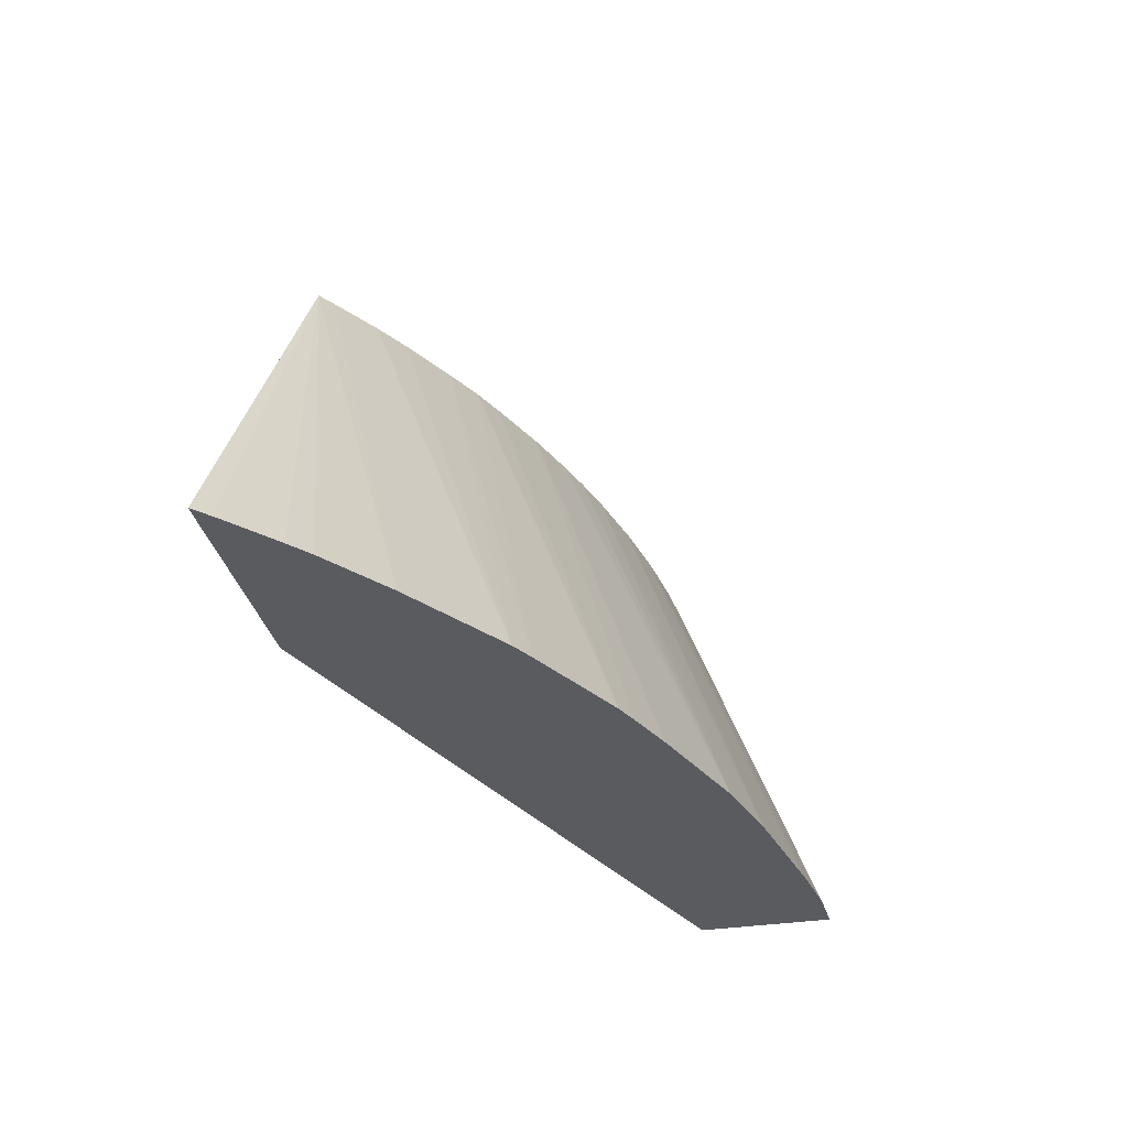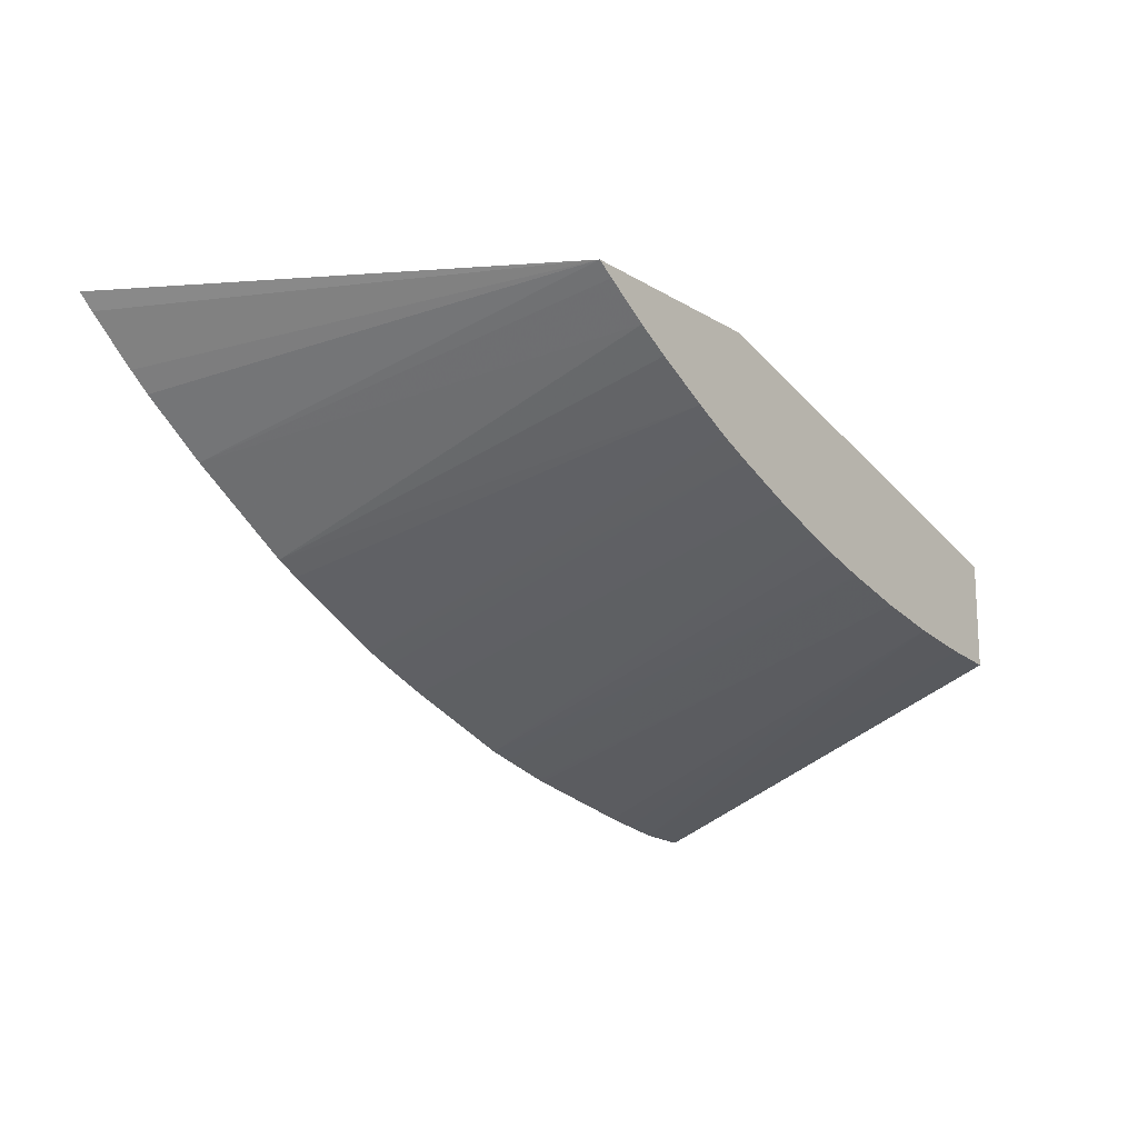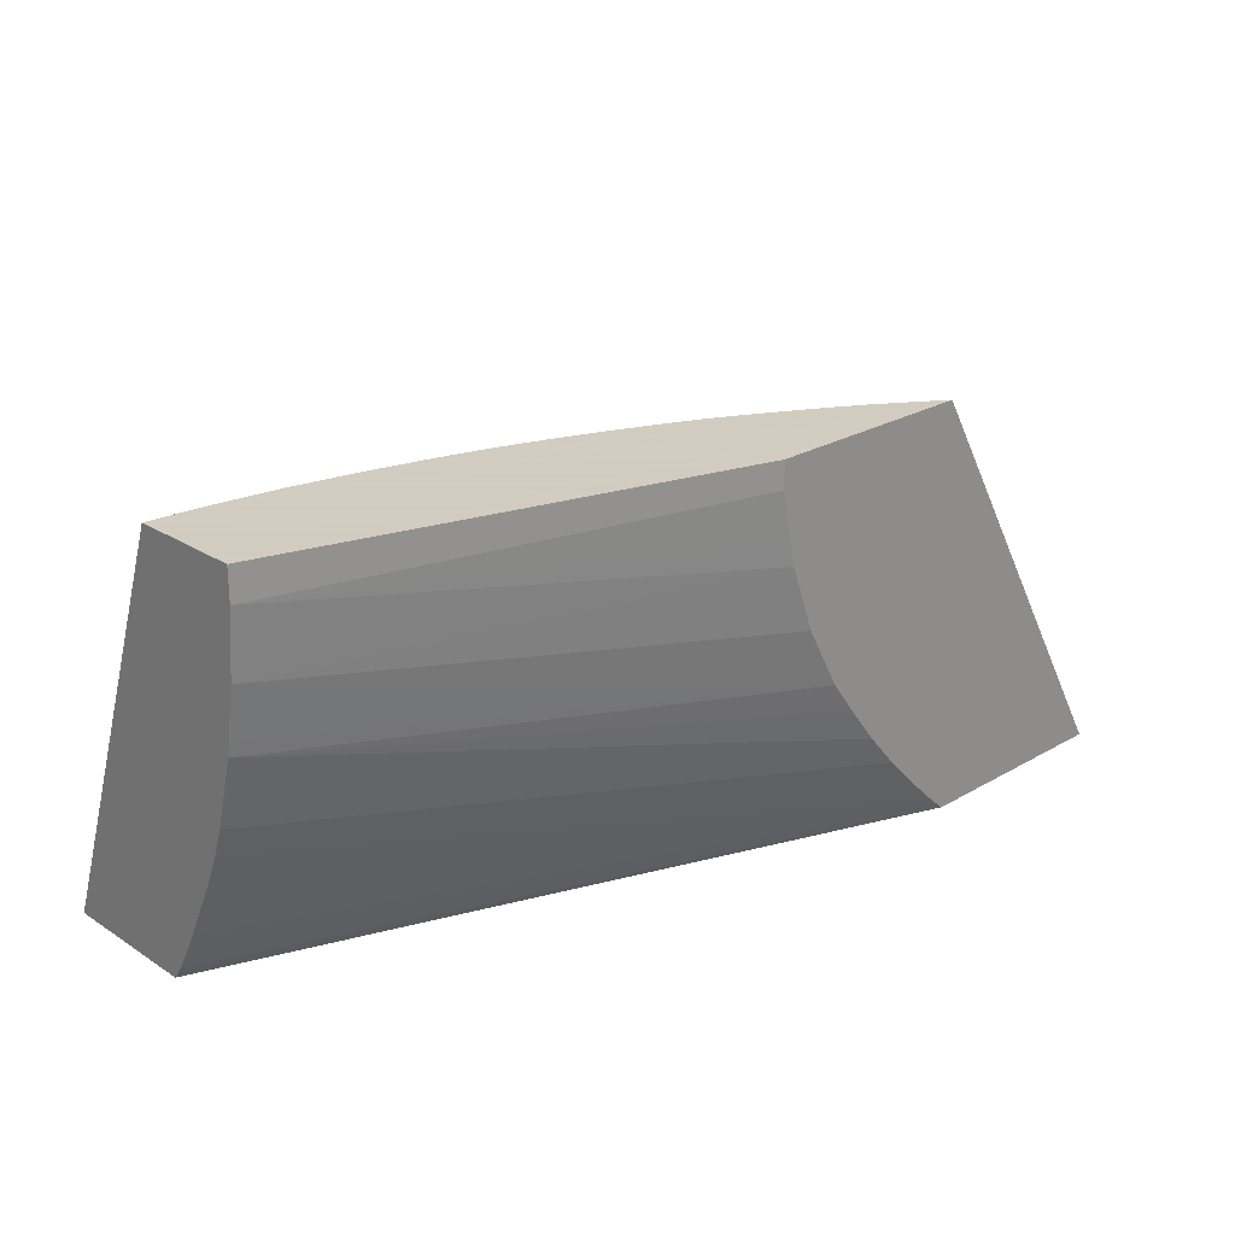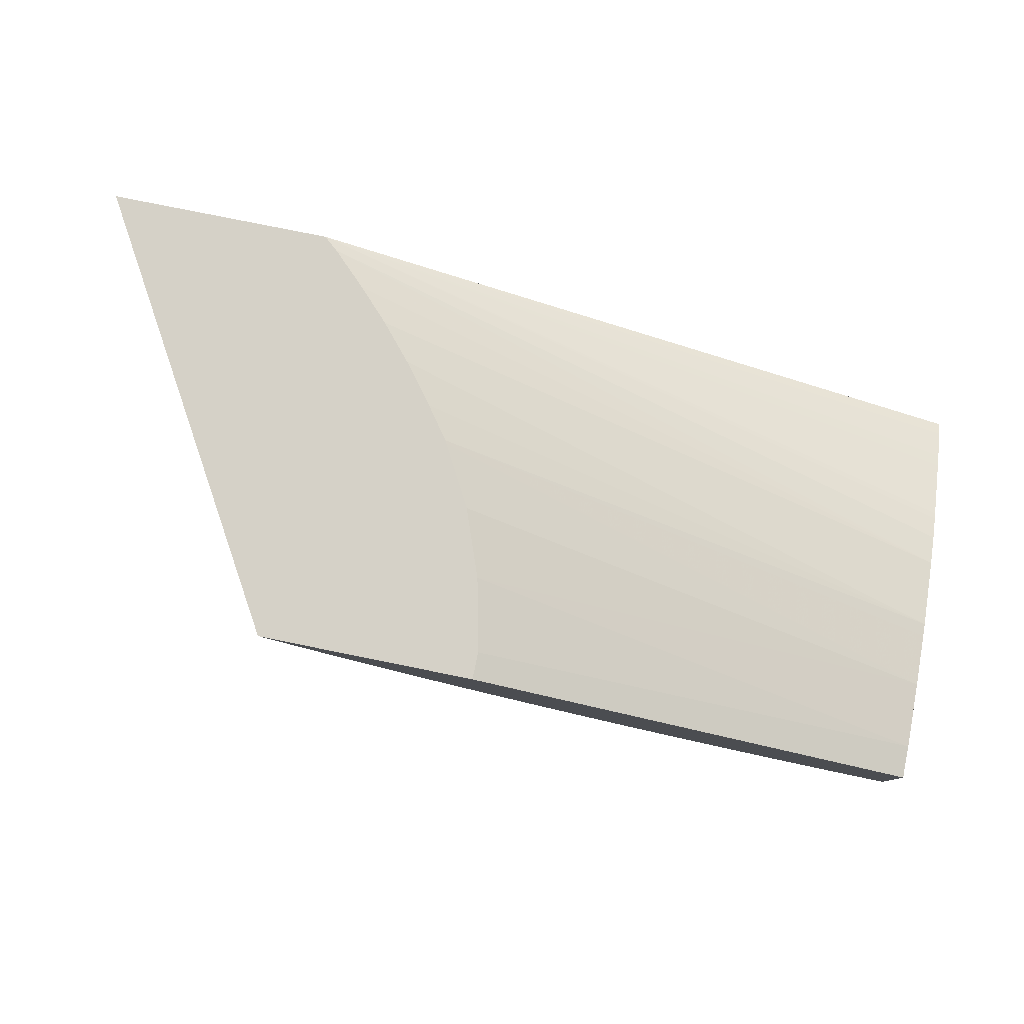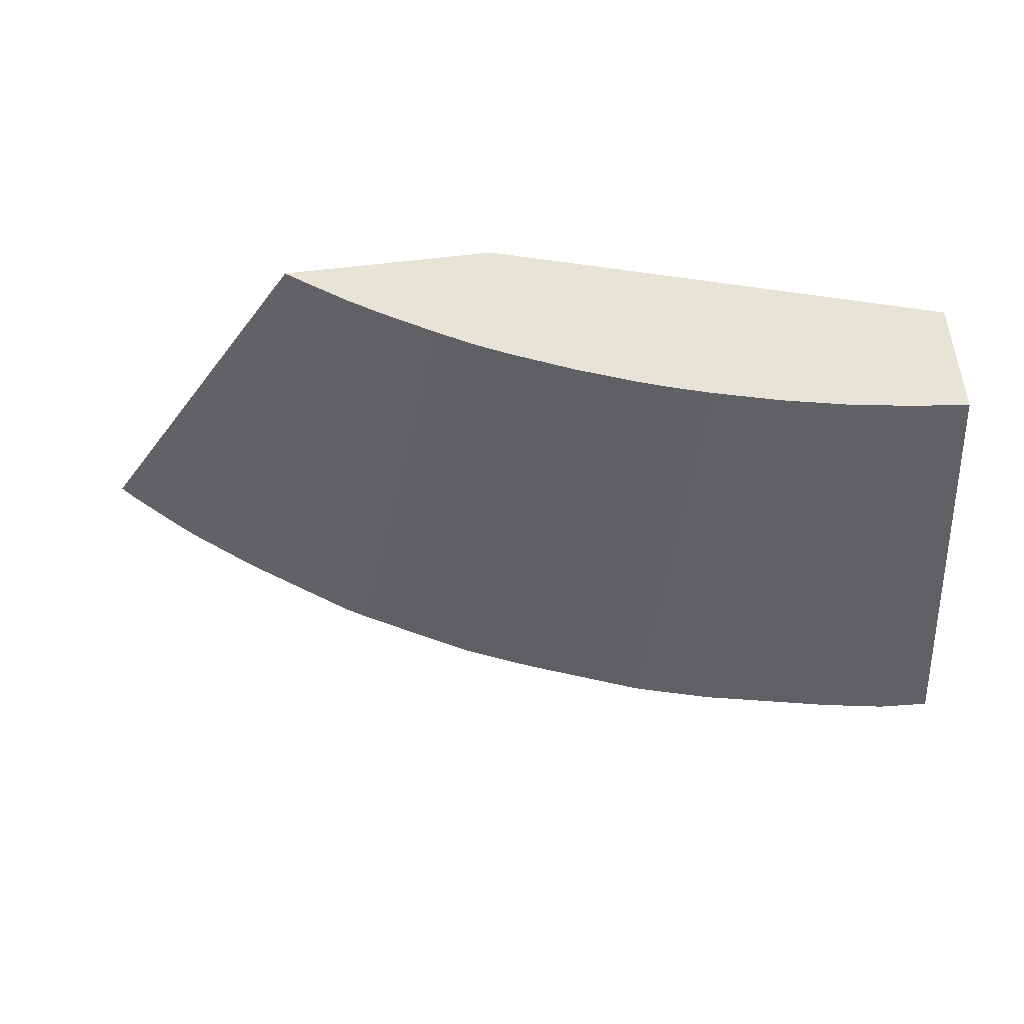
<metadata>
{"format":"obj","ext":"obj","renderer":"f3d","projection":"perspective","resolution":1024,"background":"white","views":[{"elev":-32.7,"azim":-77.6,"up":"+Z"},{"elev":-16.0,"azim":-51.1,"up":"+Y"},{"elev":24.3,"azim":136.3,"up":"+Z"},{"elev":79.6,"azim":11.4,"up":"+Y"},{"elev":62.2,"azim":-7.1,"up":"+Z"}]}
</metadata>
<code>
v -0.1965 1.185 -0.1082
v -0.1925 1.181 -0.1082
v -0.1329 1.185 -0.0001222
v -0.1389 1.185 -0.1082
v -0.1798 1.17 -0.1082
v -0.1742 1.165 -0.1082
v -0.1568 1.152 -0.1082
v -0.1285 1.182 -0.0001222
v -0.07662 1.185 -0.0001222
v -0.1353 1.185 -0.1051
v 0.04208 1.137 -0.06983
v 0.04208 1.135 -0.07588
v 0.04208 1.134 -0.07755
v 0.04208 1.126 -0.09359
v 0.04208 1.125 -0.09692
v 0.04208 1.12 -0.1047
v 0.04208 1.118 -0.1082
v -0.1286 1.133 -0.1082
v -0.1169 1.174 -0.0001222
v -0.07662 1.185 -0.007204
v 0.04208 1.15 -0.0001222
v -0.1271 1.185 -0.09713
v 0.04208 1.14 -0.06192
v 0.04208 1.081 -0.1082
v -0.1225 1.13 -0.1082
v -0.09367 1.161 -0.0001222
v -0.1082 1.169 -0.0001222
v -0.07954 1.185 -0.0211
v 0.04208 1.15 -0.008707
v 0.04208 1.121 -0.0001222
v -0.1265 1.185 -0.09651
v 0.04208 1.145 -0.0435
v -0.1184 1.185 -0.08813
v 0.02865 1.081 -0.1082
v -0.0943 1.116 -0.1082
v -0.0837 1.155 -0.0001222
v -0.08066 1.185 -0.02611
v 0.04208 1.149 -0.02611
v 0.02811 1.123 -0.0001222
v 0.04208 1.146 -0.04006
v -0.1104 1.185 -0.07887
v -0.1023 1.185 -0.06843
v -0.09622 1.185 -0.06009
v 0.01931 1.124 -0.0001222
v 0.01072 1.125 -0.0001222
v 0.01875 1.083 -0.1082
v -0.08781 1.113 -0.1082
v -0.07501 1.151 -0.0001222
v -0.08706 1.185 -0.0435
v -0.0957 1.185 -0.05919
v 0.001912 1.127 -0.0001222
v -0.02237 1.091 -0.1082
v 0.01072 1.084 -0.1082
v -0.07518 1.108 -0.1082
v -0.05888 1.145 -0.0001222
v -0.006681 1.129 -0.0001222
v -0.02408 1.091 -0.1082
v -0.04388 1.096 -0.1082
v -0.0444 1.139 -0.0001222
v -0.02408 1.133 -0.0001222
v -0.03788 1.095 -0.1082
v -0.02996 1.135 -0.0001222
v -0.03571 1.136 -0.0001222
v -0.04001 1.138 -0.0001222
f 1 2 3
f 1 3 9
f 1 9 20
f 1 20 28
f 1 28 37
f 1 37 49
f 1 49 50
f 1 50 43
f 1 43 42
f 1 42 41
f 1 41 33
f 1 33 31
f 1 31 22
f 1 22 10
f 1 10 4
f 1 4 17
f 1 17 24
f 1 24 34
f 1 34 46
f 1 46 53
f 1 53 52
f 1 52 57
f 1 57 61
f 1 61 58
f 1 58 54
f 1 54 47
f 1 47 35
f 1 35 25
f 1 25 18
f 1 18 7
f 1 7 6
f 1 6 5
f 1 5 2
f 2 5 3
f 3 5 6
f 3 6 7
f 3 7 8
f 3 8 19
f 3 19 27
f 3 27 26
f 3 26 36
f 3 36 48
f 3 48 55
f 3 55 59
f 3 59 64
f 3 64 63
f 3 63 62
f 3 62 60
f 3 60 56
f 3 56 51
f 3 51 45
f 3 45 44
f 3 44 39
f 3 39 30
f 3 30 21
f 3 21 9
f 4 10 11
f 4 11 12
f 4 12 13
f 4 13 14
f 4 14 15
f 4 15 16
f 4 16 17
f 7 18 19
f 7 19 8
f 9 21 29
f 9 29 20
f 10 22 23
f 10 23 11
f 11 23 32
f 11 32 40
f 11 40 38
f 11 38 29
f 11 29 21
f 11 21 30
f 11 30 24
f 11 24 17
f 11 17 16
f 11 16 15
f 11 15 14
f 11 14 13
f 11 13 12
f 18 25 26
f 18 26 27
f 18 27 19
f 20 29 28
f 22 31 23
f 23 31 33
f 23 33 32
f 24 30 34
f 25 35 36
f 25 36 26
f 28 29 37
f 29 38 37
f 30 39 34
f 32 33 41
f 32 41 42
f 32 42 43
f 32 43 40
f 34 39 44
f 34 44 45
f 34 45 46
f 35 47 48
f 35 48 36
f 37 38 49
f 38 40 43
f 38 43 50
f 38 50 49
f 45 51 52
f 45 52 53
f 45 53 46
f 47 54 55
f 47 55 48
f 51 56 52
f 52 56 57
f 54 58 59
f 54 59 55
f 56 60 57
f 57 60 61
f 58 61 60
f 58 60 62
f 58 62 63
f 58 63 64
f 58 64 59

</code>
